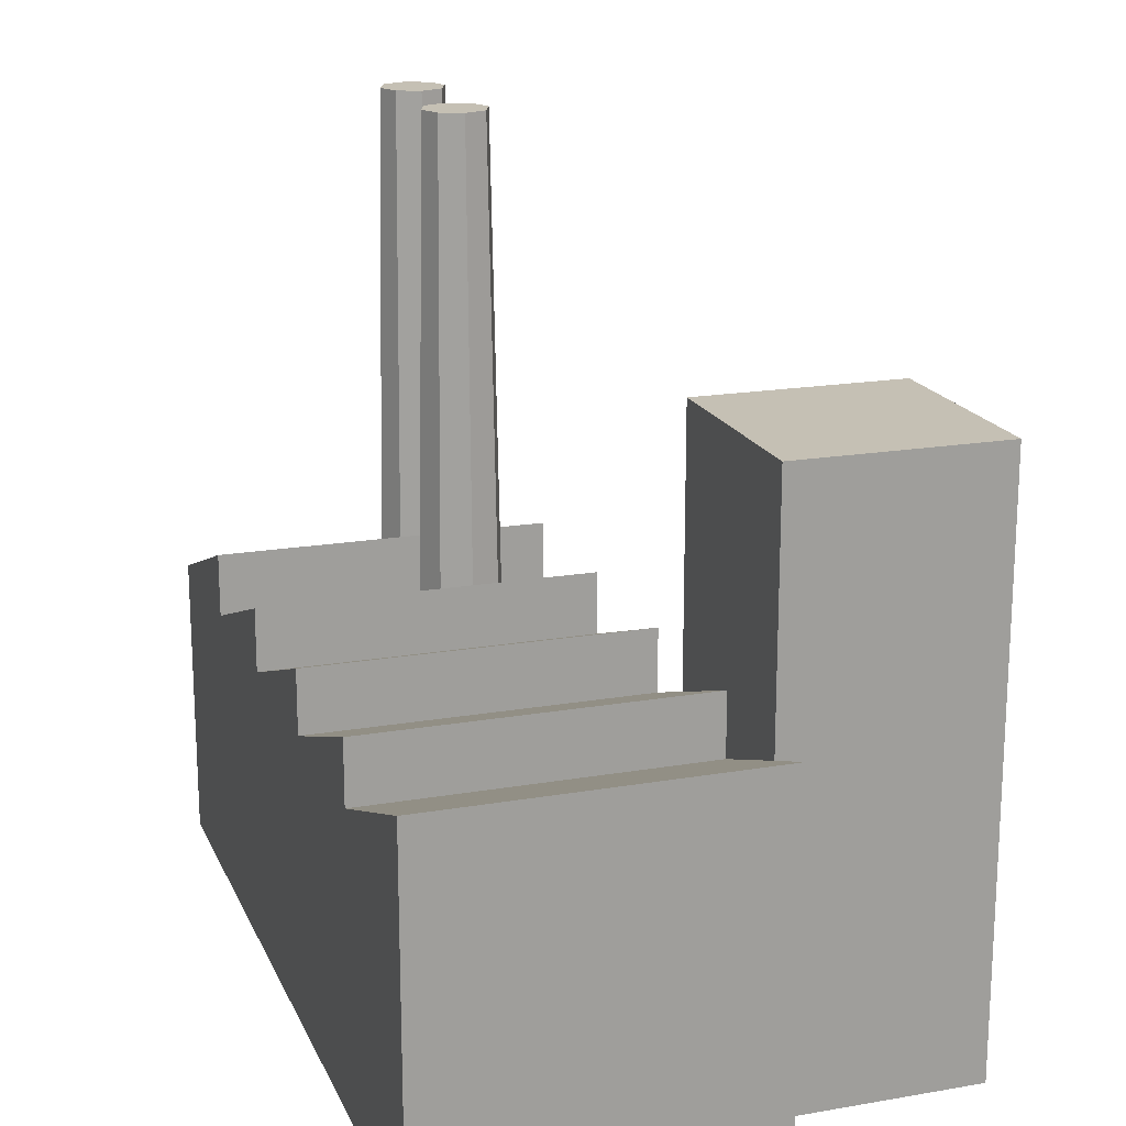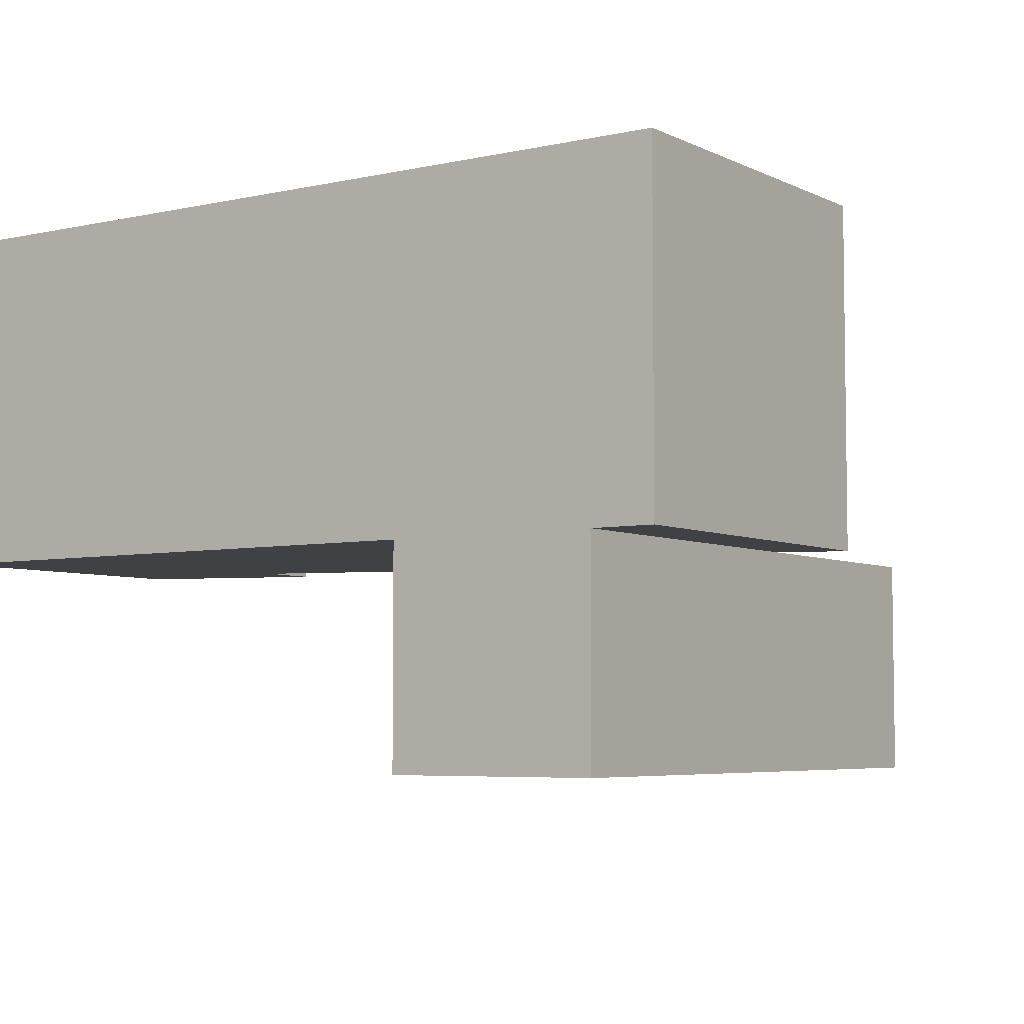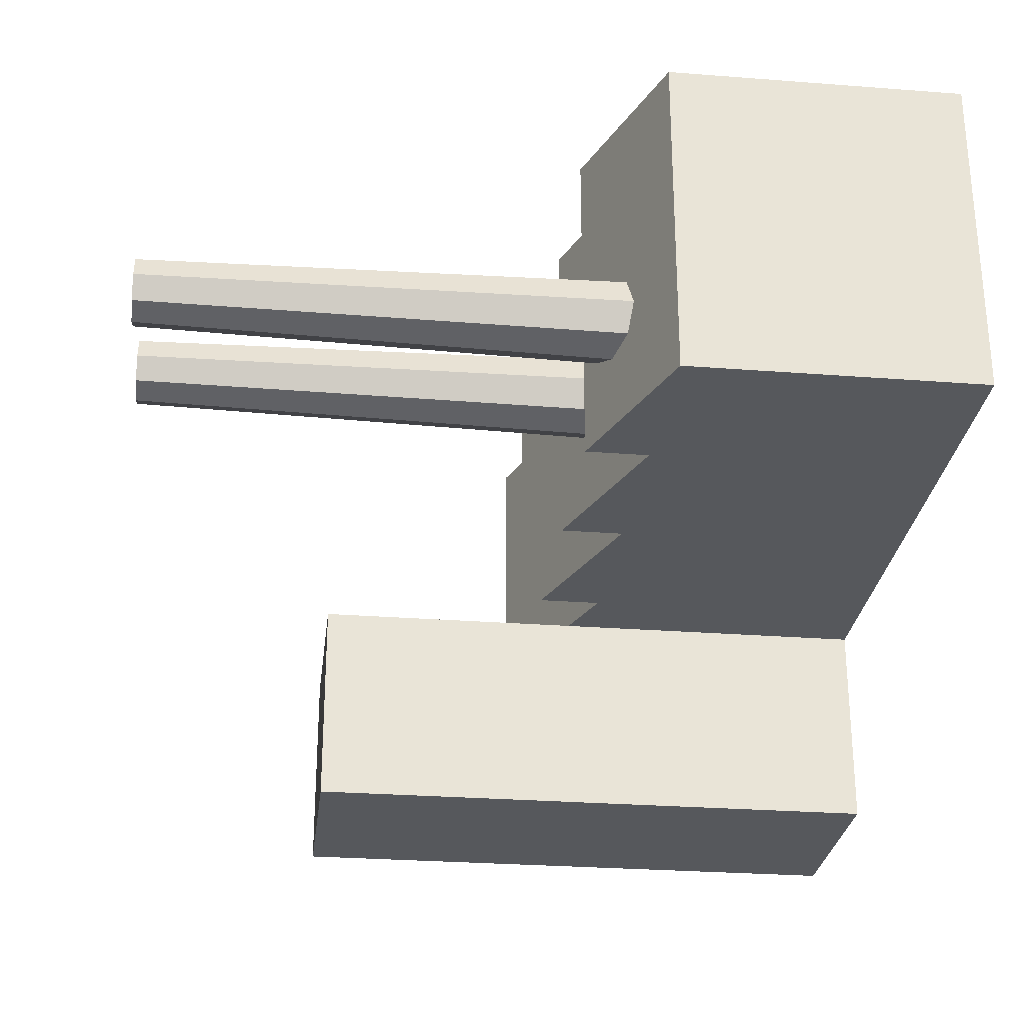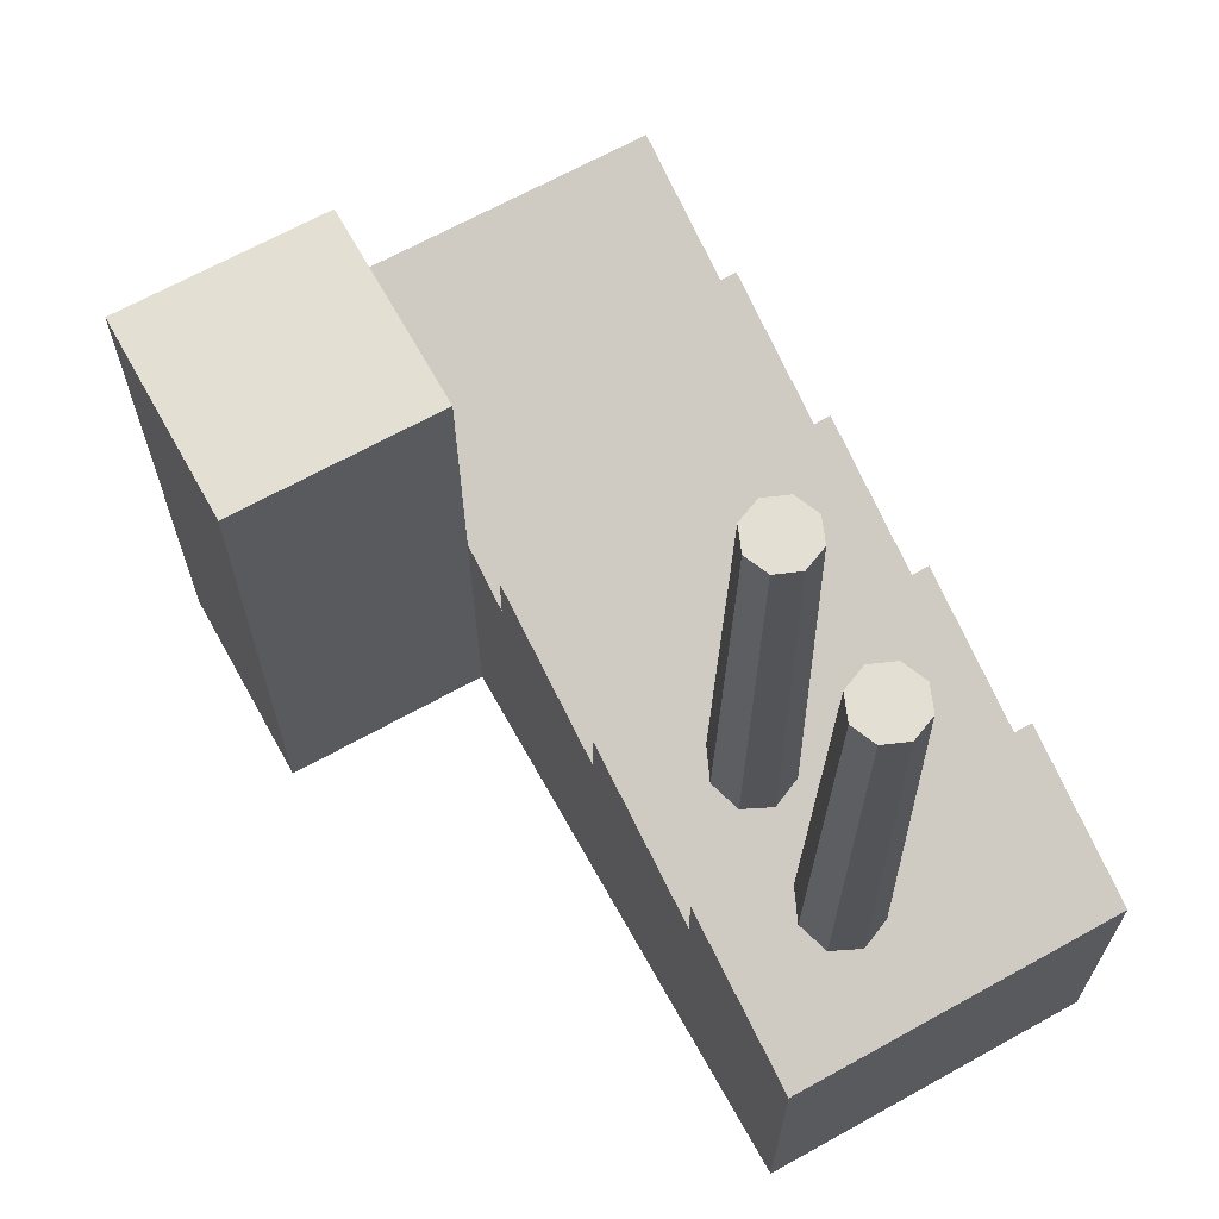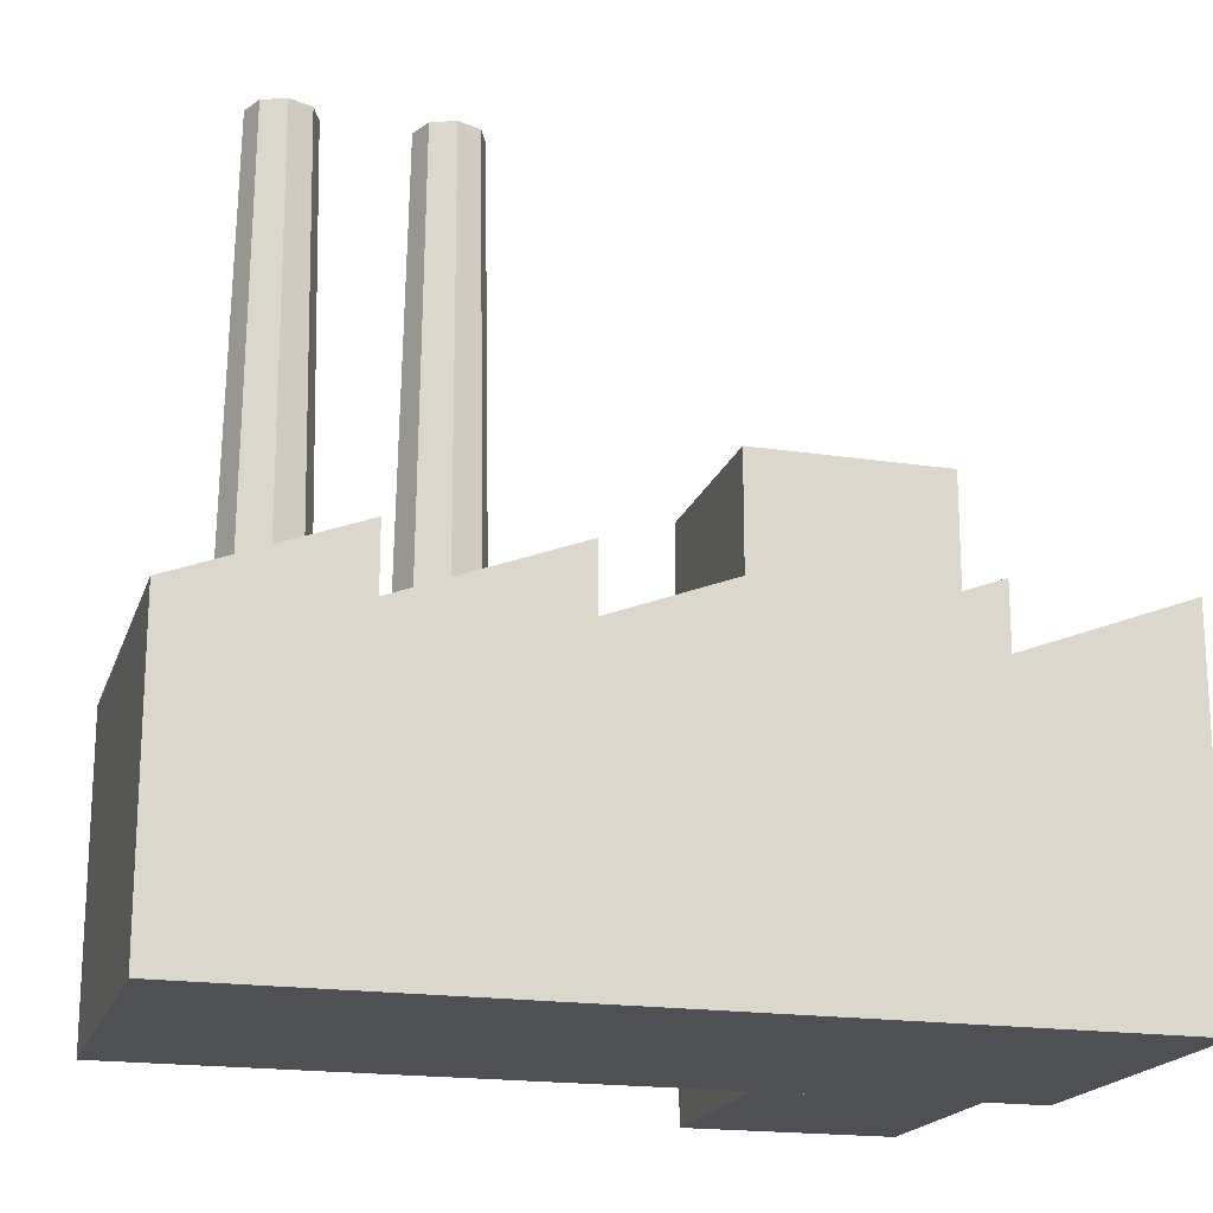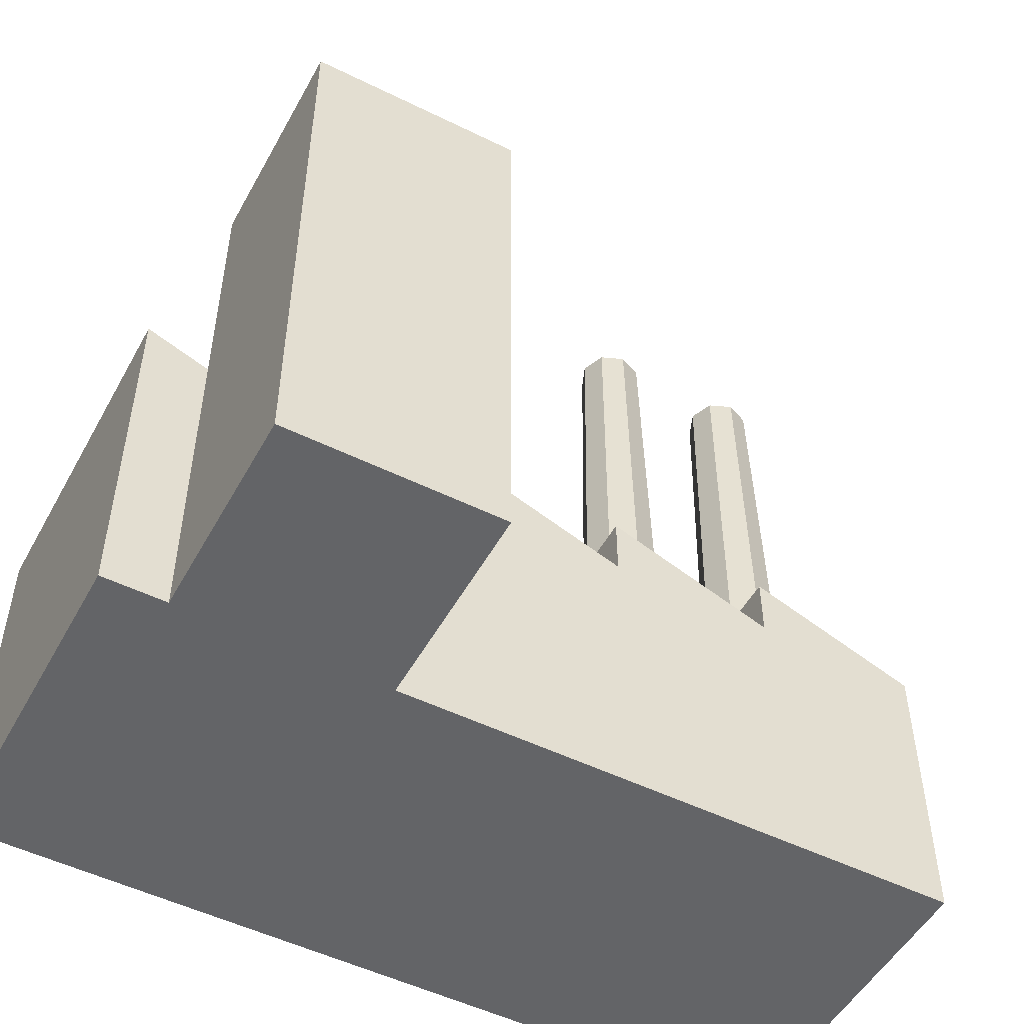
<metadata>
{"format":"obj","ext":"obj","renderer":"f3d","projection":"perspective","resolution":1024,"background":"white","views":[{"elev":18.2,"azim":71.5,"up":"+Y"},{"elev":-5.3,"azim":34.7,"up":"+Z"},{"elev":-27.8,"azim":-96.7,"up":"+Z"},{"elev":66.9,"azim":-119.1,"up":"+Y"},{"elev":-18.8,"azim":-15.9,"up":"+Y"},{"elev":-51.2,"azim":151.8,"up":"+Y"}]}
</metadata>
<code>
g default
v -10 -1 4
v -6 -1 4
v -2 -1 4
v 2 -1 4
v 6 -1 4
v 10 -1 4
v -10 6 4
v -6 6 4
v -2 6 4
v 2 6 4
v 6 6 4
v 10 6 4
v -10 6 -4
v -6 6 -4
v -2 6 -4
v 2 6 -4
v 6 6 -4
v 10 6 -4
v -10 -1 -4
v -6 -1 -4
v -2 -1 -4
v 2 -1 -4
v 6 -1 -4
v 10 -1 -4
v -6 7.5 4
v -6 7.5 -4
v -2 7.5 4
v -2 7.5 -4
v 2 7.5 4
v 2 7.5 -4
v 6 7.5 4
v 6 7.5 -4
v 10 7.5 4
v 10 7.5 -4
v 3.5 -1 -4
v 8.5 -1 -4
v 3.5 13 -4
v 8.5 13 -4
v 3.5 13 -9
v 8.5 13 -9
v 3.5 -1 -9
v 8.5 -1 -9
v -3.043 6 -1.957
v -3.75 6 -2.25
v -4.457 6 -1.957
v -4.75 6 -1.25
v -4.457 6 -0.5429
v -3.75 6 -0.25
v -3.043 6 -0.5429
v -2.75 6 -1.25
v -3.199 18 -1.801
v -3.75 18 -2.029
v -4.301 18 -1.801
v -4.529 18 -1.25
v -4.301 18 -0.6992
v -3.75 18 -0.4711
v -3.199 18 -0.6992
v -2.971 18 -1.25
v -3.75 6 -1.25
v -3.75 18 -1.25
v -6.543 6 -1.957
v -7.25 6 -2.25
v -7.957 6 -1.957
v -8.25 6 -1.25
v -7.957 6 -0.5429
v -7.25 6 -0.25
v -6.543 6 -0.5429
v -6.25 6 -1.25
v -6.699 18 -1.801
v -7.25 18 -2.029
v -7.801 18 -1.801
v -8.029 18 -1.25
v -7.801 18 -0.6992
v -7.25 18 -0.4711
v -6.699 18 -0.6992
v -6.471 18 -1.25
v -7.25 6 -1.25
v -7.25 18 -1.25
g factory_v1
f 1 2 8 7
f 2 3 9 8
f 3 4 10 9
f 4 5 11 10
f 5 6 12 11
f 7 25 26 13
f 8 27 28 14
f 9 29 30 15
f 10 31 32 16
f 11 33 34 17
f 13 14 20 19
f 14 15 21 20
f 15 16 22 21
f 16 17 23 22
f 17 18 24 23
f 19 20 2 1
f 20 21 3 2
f 21 22 4 3
f 22 23 5 4
f 23 24 6 5
f 6 24 18 12
f 19 1 7 13
f 7 8 25
f 8 14 26 25
f 14 13 26
f 8 9 27
f 9 15 28 27
f 15 14 28
f 9 10 29
f 10 16 30 29
f 16 15 30
f 10 11 31
f 11 17 32 31
f 17 16 32
f 11 12 33
f 12 18 34 33
f 18 17 34
f 35 36 38 37
f 37 38 40 39
f 39 40 42 41
f 41 42 36 35
f 36 42 40 38
f 41 35 37 39
f 43 44 52 51
f 44 45 53 52
f 45 46 54 53
f 46 47 55 54
f 47 48 56 55
f 48 49 57 56
f 49 50 58 57
f 50 43 51 58
f 44 43 59
f 45 44 59
f 46 45 59
f 47 46 59
f 48 47 59
f 49 48 59
f 50 49 59
f 43 50 59
f 51 52 60
f 52 53 60
f 53 54 60
f 54 55 60
f 55 56 60
f 56 57 60
f 57 58 60
f 58 51 60
f 61 62 70 69
f 62 63 71 70
f 63 64 72 71
f 64 65 73 72
f 65 66 74 73
f 66 67 75 74
f 67 68 76 75
f 68 61 69 76
f 62 61 77
f 63 62 77
f 64 63 77
f 65 64 77
f 66 65 77
f 67 66 77
f 68 67 77
f 61 68 77
f 69 70 78
f 70 71 78
f 71 72 78
f 72 73 78
f 73 74 78
f 74 75 78
f 75 76 78
f 76 69 78

</code>
